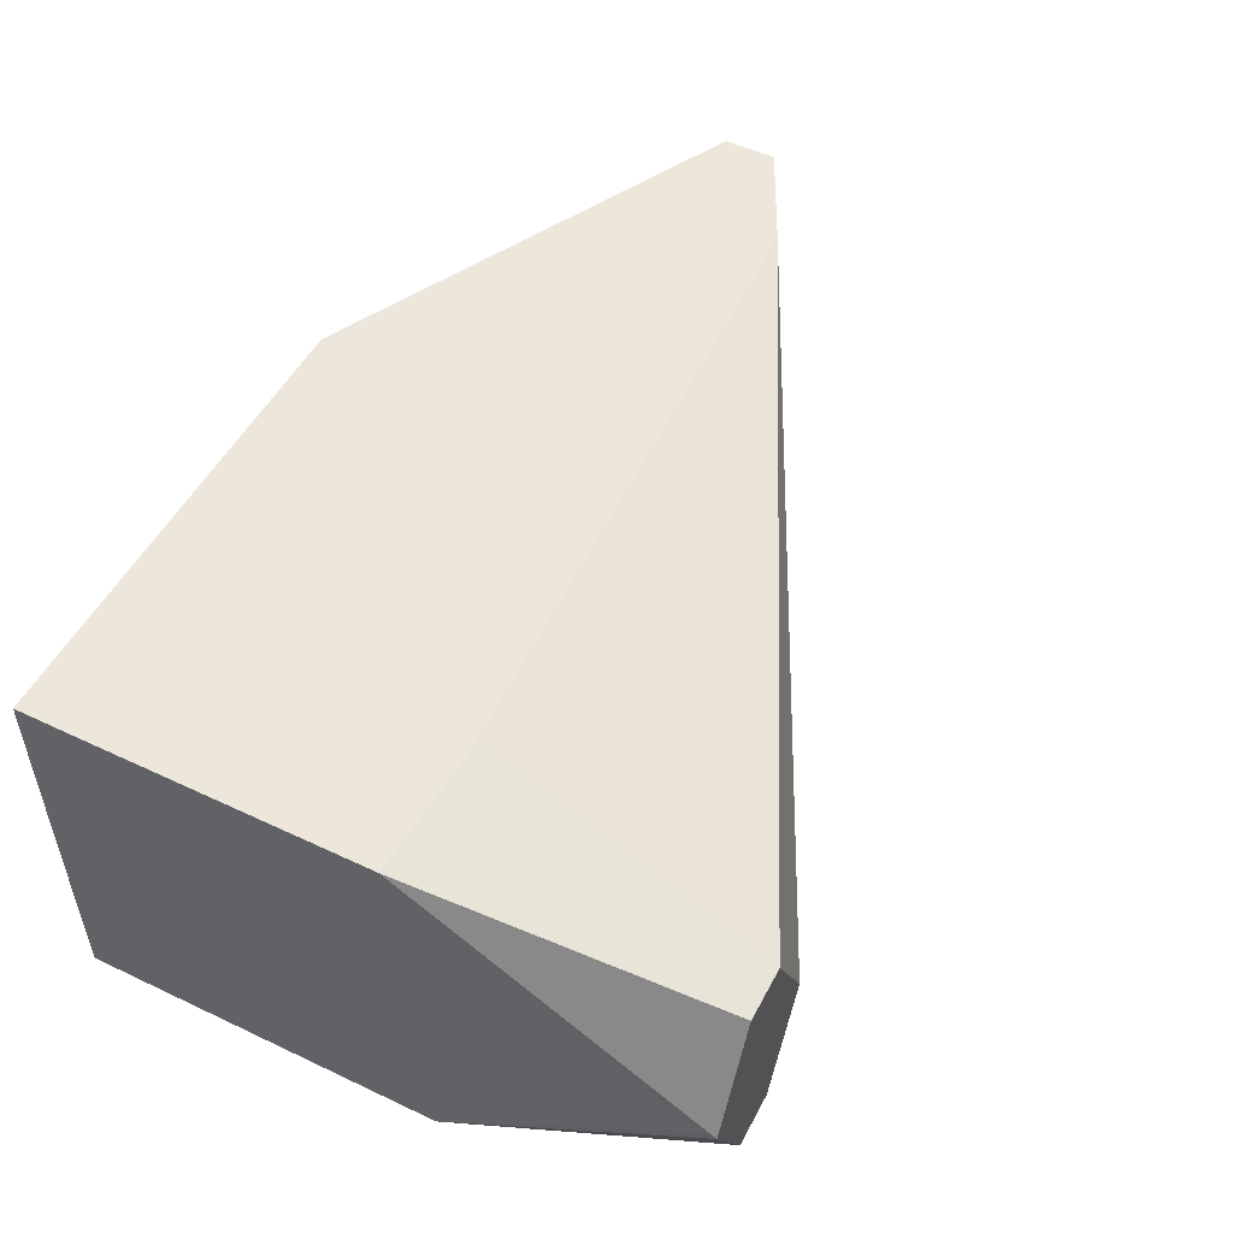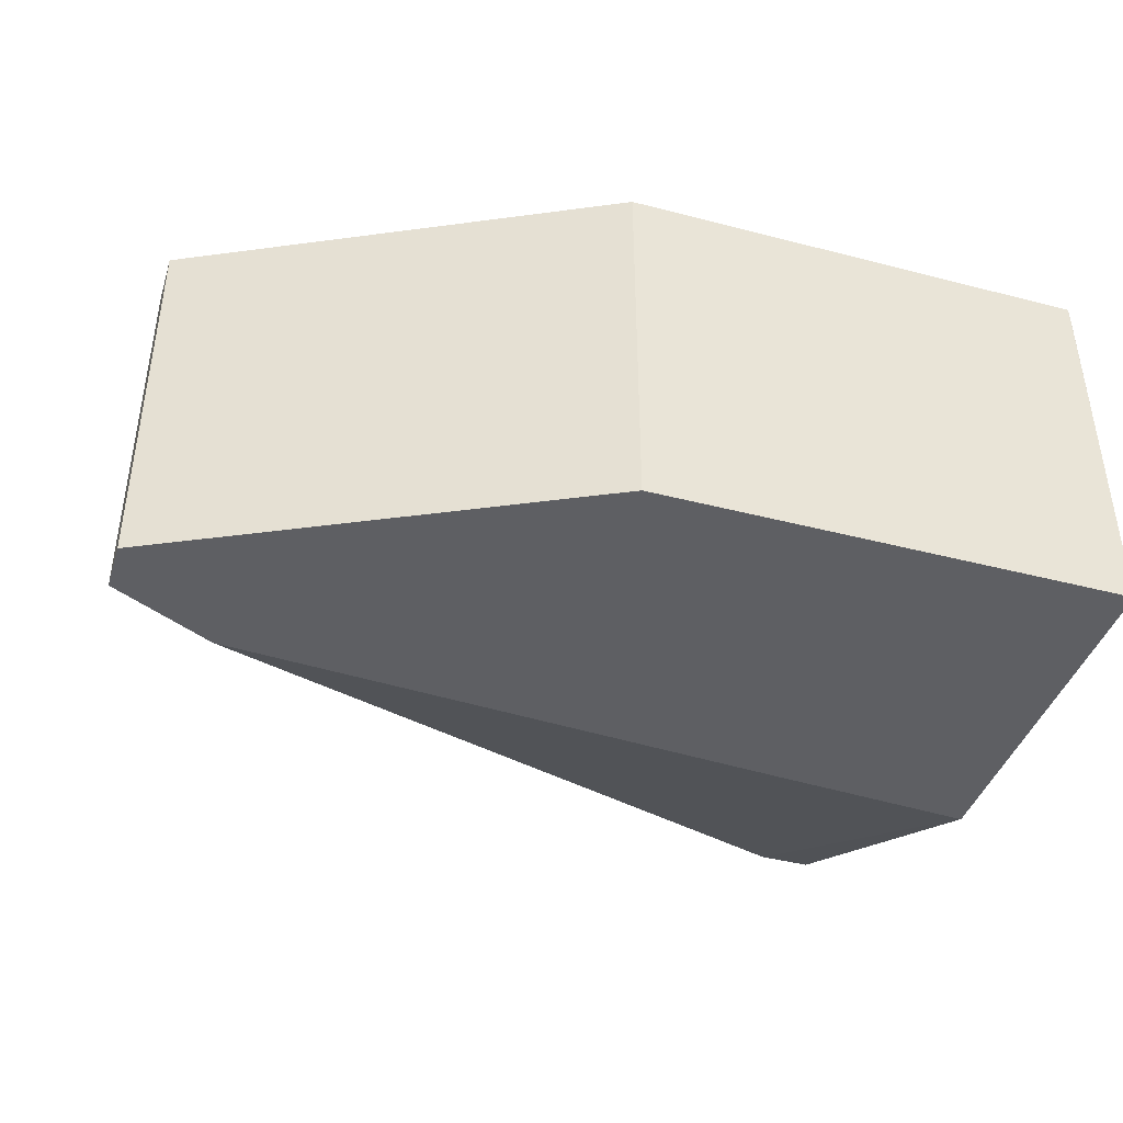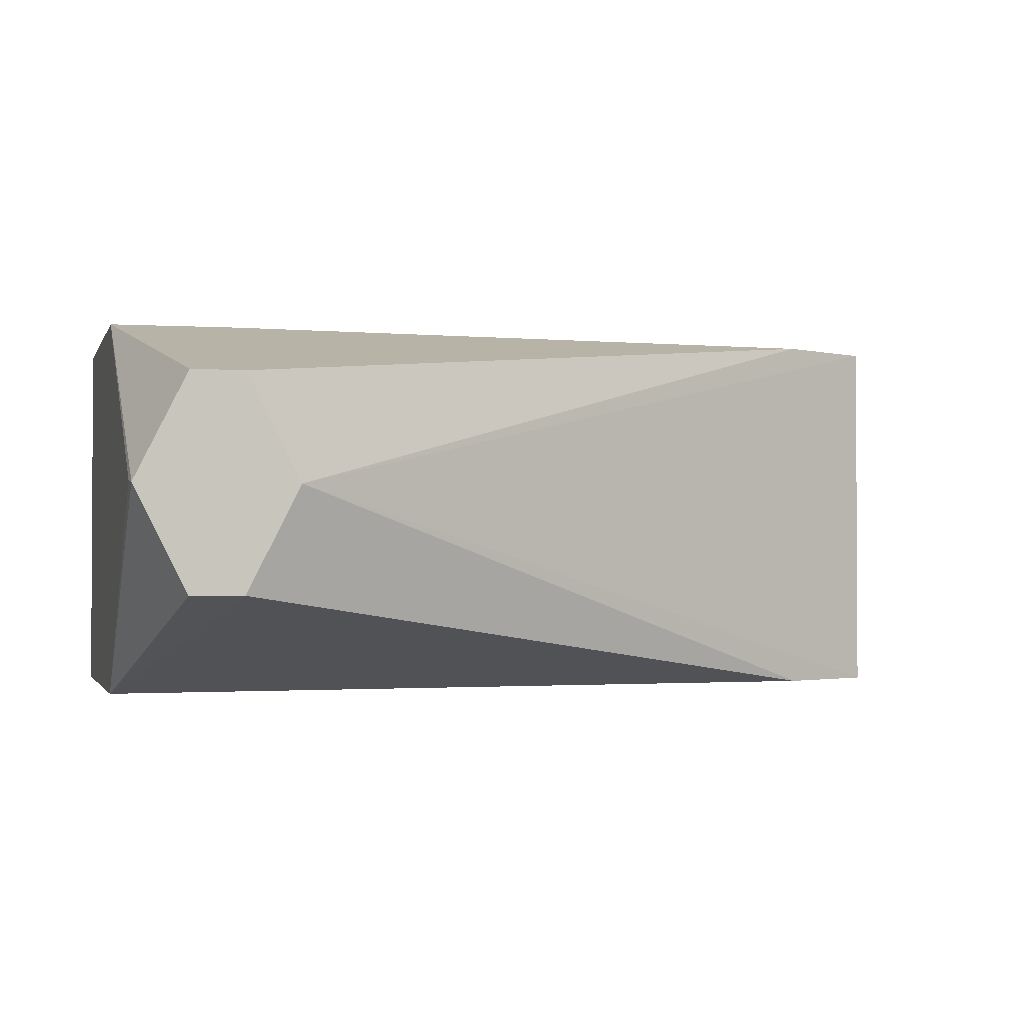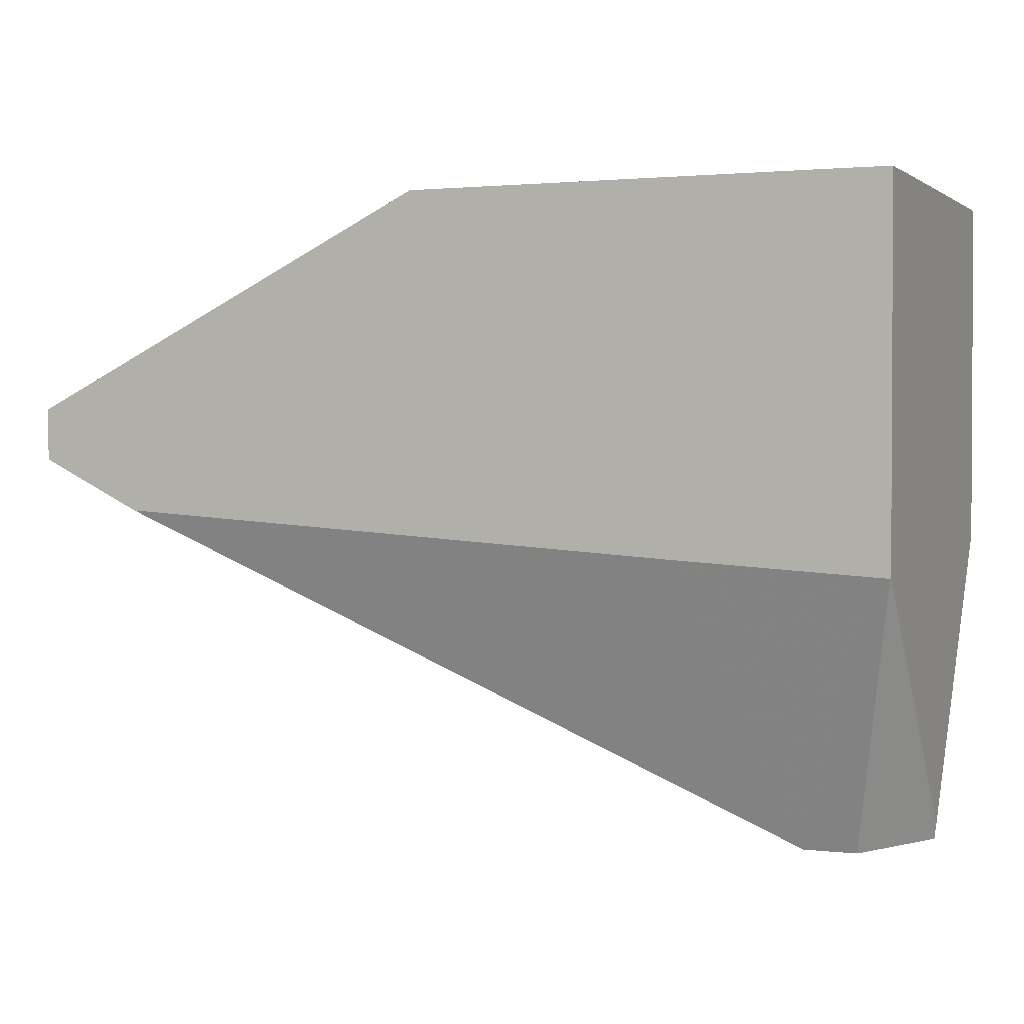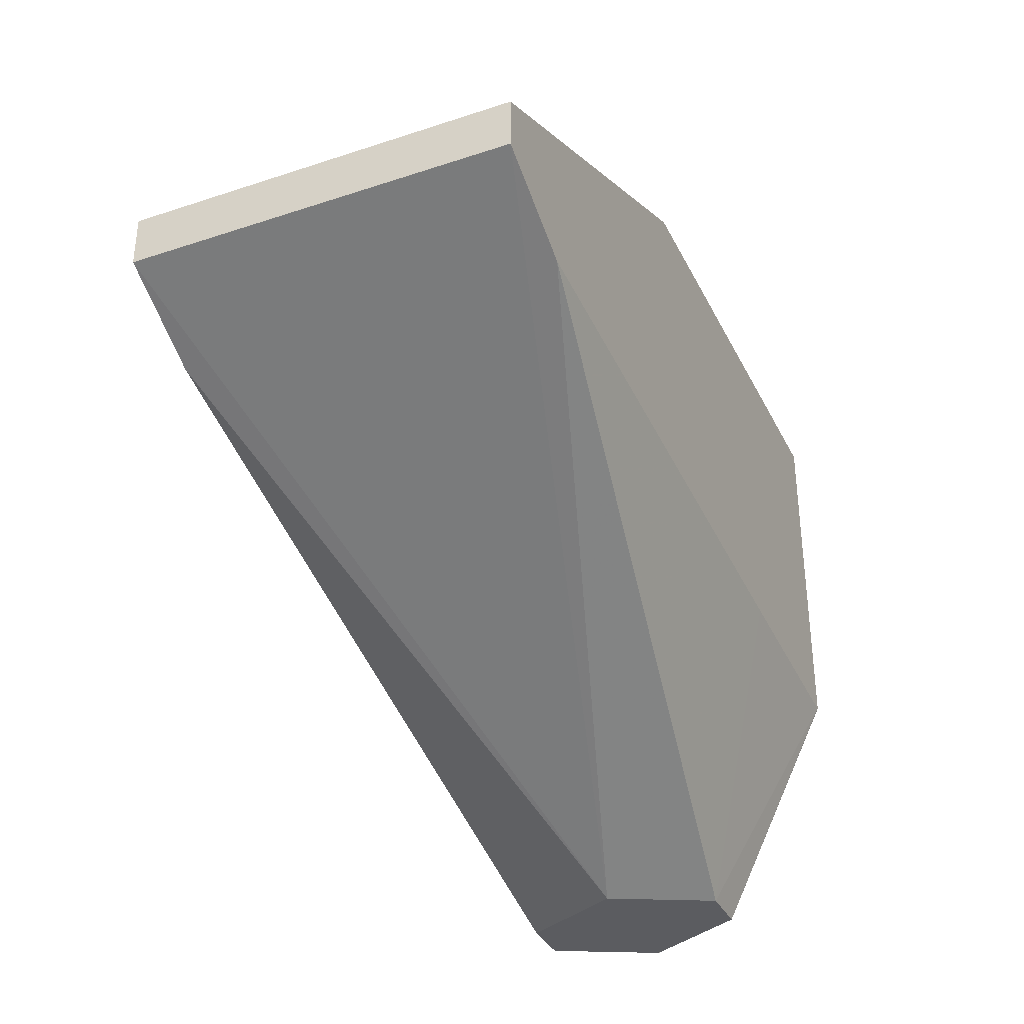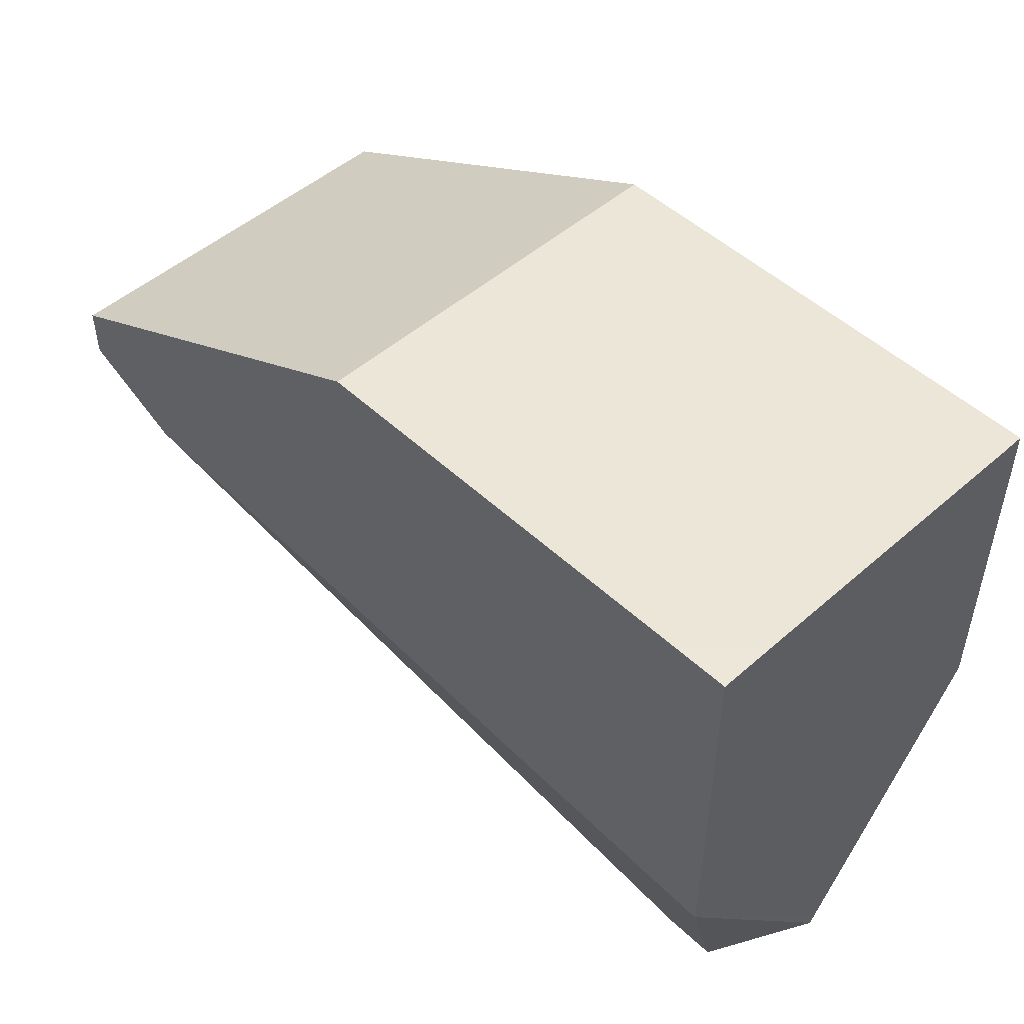
<metadata>
{"format":"obj","ext":"obj","renderer":"f3d","projection":"perspective","resolution":1024,"background":"white","views":[{"elev":51.2,"azim":-62.8,"up":"+Z"},{"elev":-41.6,"azim":162.6,"up":"+Z"},{"elev":-1.8,"azim":-14.9,"up":"+Z"},{"elev":1.7,"azim":-157.5,"up":"+Y"},{"elev":-35.1,"azim":113.7,"up":"+Y"},{"elev":49.5,"azim":-134.1,"up":"+Y"}]}
</metadata>
<code>
v 1.82e-06 0.7467 -3.5e-06
v 0.0003958 0.7467 0.0007855
v -0.0001899 0.7824 0.02192
v -0.0001899 0.7484 0.0001868
v -0.0001899 0.7794 -0.02546
v 0.006391 0.7467 -0.01278
v 0.006391 0.7467 0.01277
v -0.0001899 0.8186 0.02192
v 0.01437 0.7817 0.02192
v -0.0001899 0.8113 -0.0255
v -0.0001792 0.7794 -0.0255
v 0.01278 0.7467 -0.01278
v -4.078e-05 0.7794 -0.0255
v 0.01278 0.7467 0.01277
v -0.0001579 0.8241 0.02192
v -0.0001899 0.8241 0.01933
v 0.01712 0.7817 0.02192
v -0.0001899 0.8241 -0.0255
v 0.0001829 0.7794 -0.0255
v 0.0255 0.781 -0.0255
v 0.09582 0.7858 -0.0255
v 0.01917 0.7467 -3.5e-06
v 0.09582 0.7858 0.02192
v 1.82e-06 0.8241 0.02192
v -0.0001899 0.8241 -3.5e-06
v -0.0001899 0.8241 -0.01898
v -6.208e-05 0.8241 -0.0255
v 0.1086 0.7922 -0.0255
v 0.1086 0.7922 0.02192
v 0.05749 0.8241 0.02192
v 0.006338 0.8241 -0.0255
v 0.1086 0.7986 -0.0255
v 0.1086 0.7986 0.02192
v 0.06299 0.8214 0.02192
v 0.05749 0.8241 -0.0255
f 12 20 21
f 12 19 20
f 12 13 19
f 10 13 11
f 10 18 27
f 10 19 13
f 10 32 28
f 10 21 20
f 10 28 21
f 10 35 32
f 10 31 35
f 10 27 31
f 12 21 22
f 10 20 19
f 14 22 23
f 24 30 35
f 15 24 25
f 8 15 16
f 32 35 34
f 30 34 35
f 28 33 29
f 28 32 33
f 26 31 27
f 14 23 17
f 24 26 25
f 24 35 31
f 22 29 23
f 22 28 29
f 21 28 22
f 18 26 27
f 15 25 16
f 24 31 26
f 32 34 33
f 7 17 9
f 6 13 12
f 7 14 17
f 1 2 3
f 1 3 4
f 1 4 5
f 1 5 6
f 1 6 12
f 1 12 22
f 1 22 14
f 1 7 2
f 2 7 3
f 3 8 16
f 3 16 25
f 3 25 26
f 3 26 18
f 3 18 10
f 1 14 7
f 3 5 4
f 3 10 5
f 5 11 6
f 5 10 11
f 3 15 8
f 3 30 24
f 3 34 30
f 3 24 15
f 6 11 13
f 3 29 33
f 3 23 29
f 3 17 23
f 3 9 17
f 3 7 9
f 3 33 34

</code>
